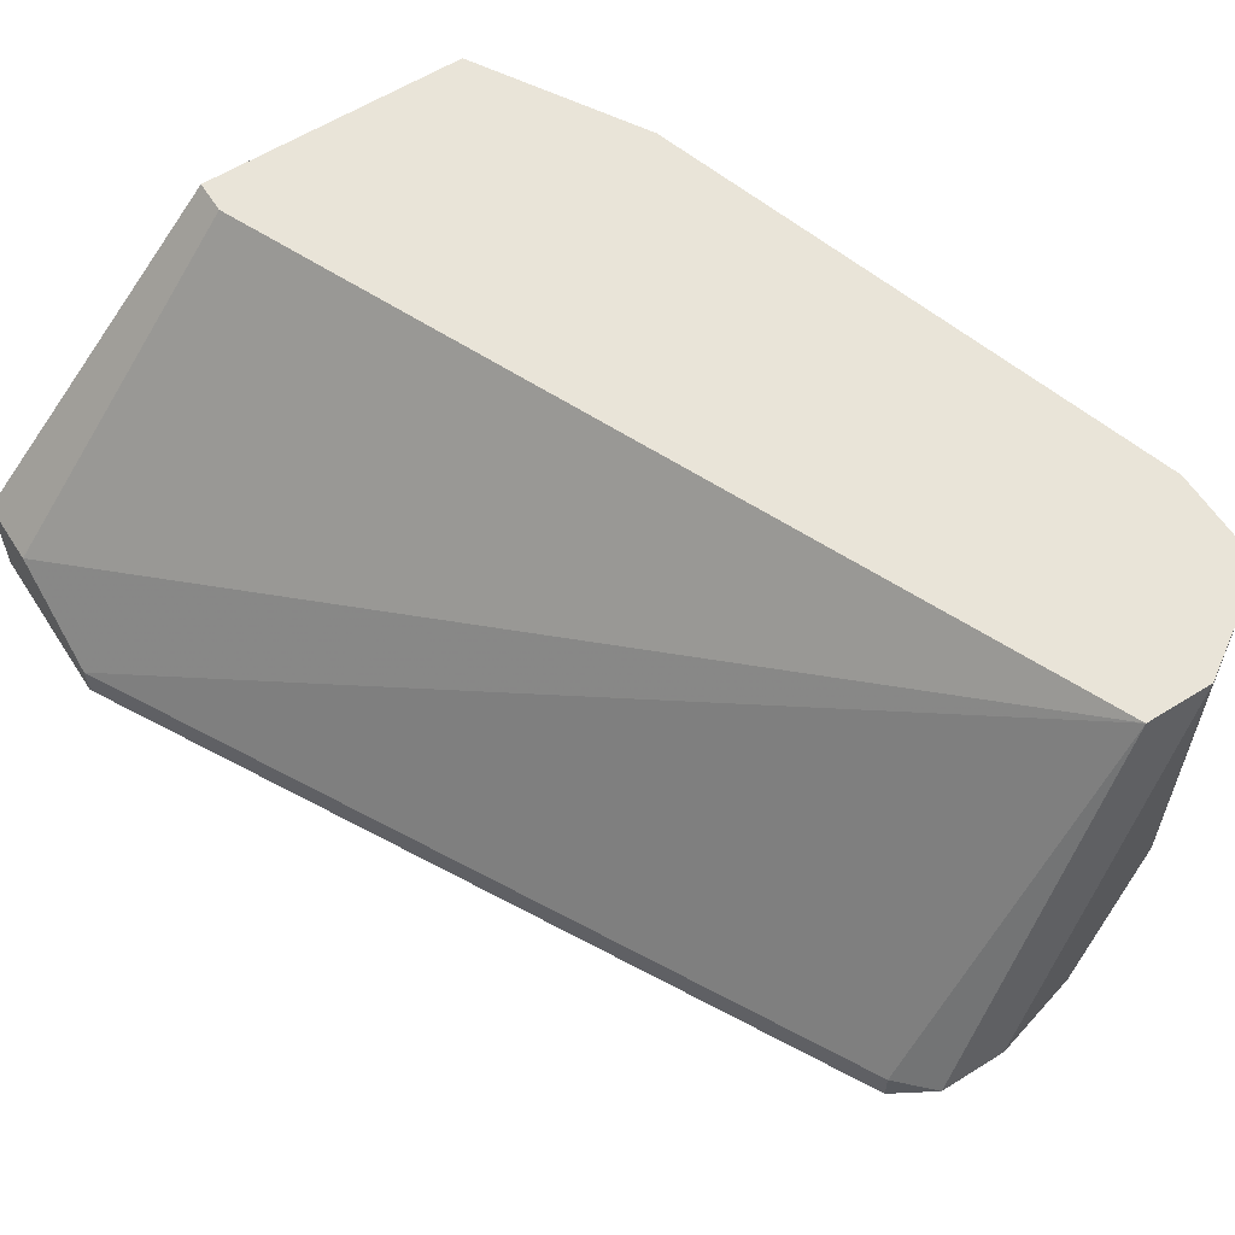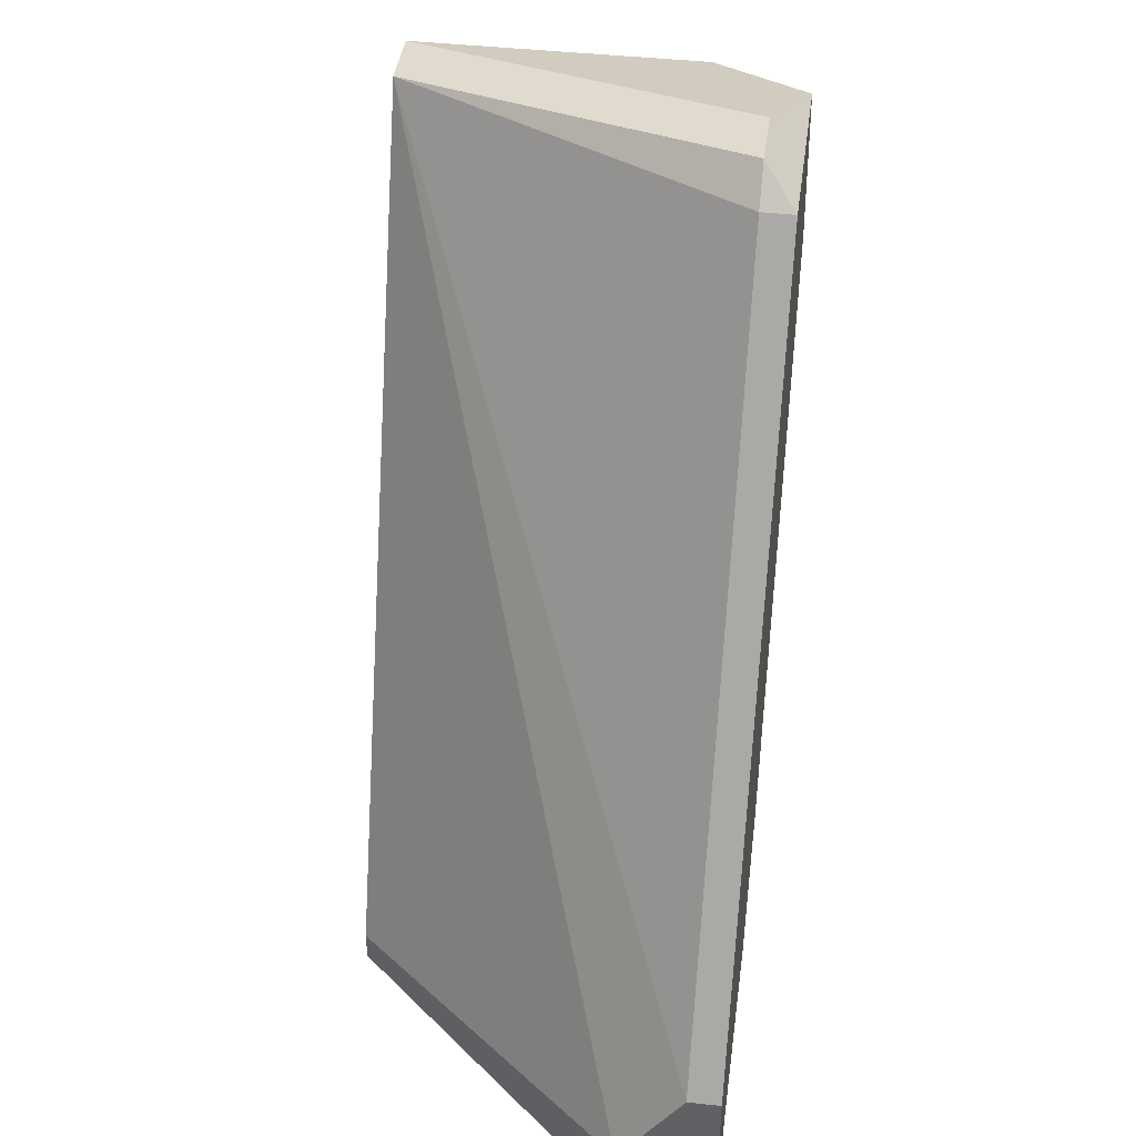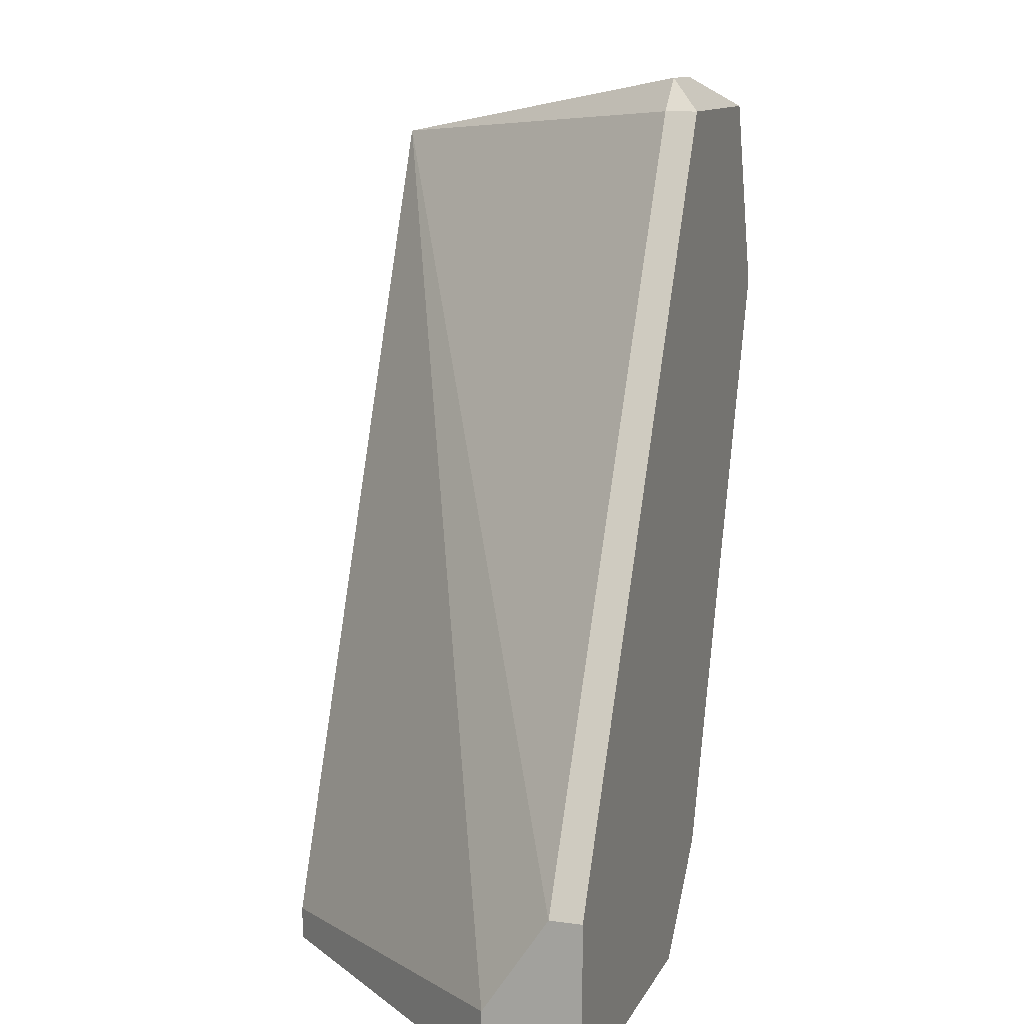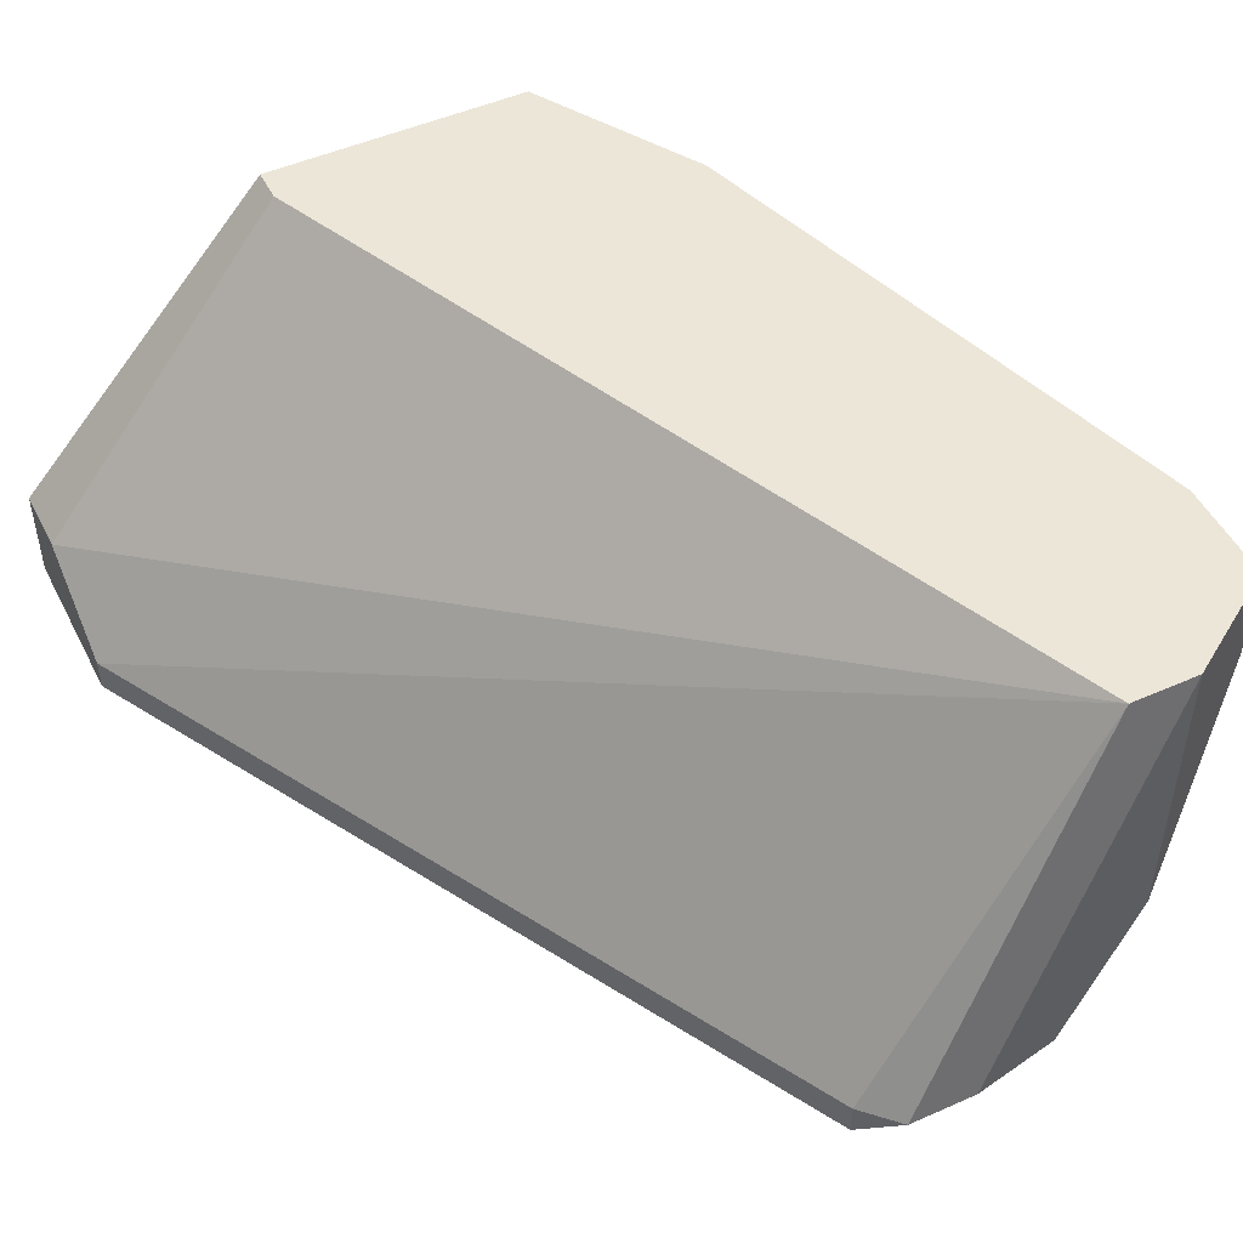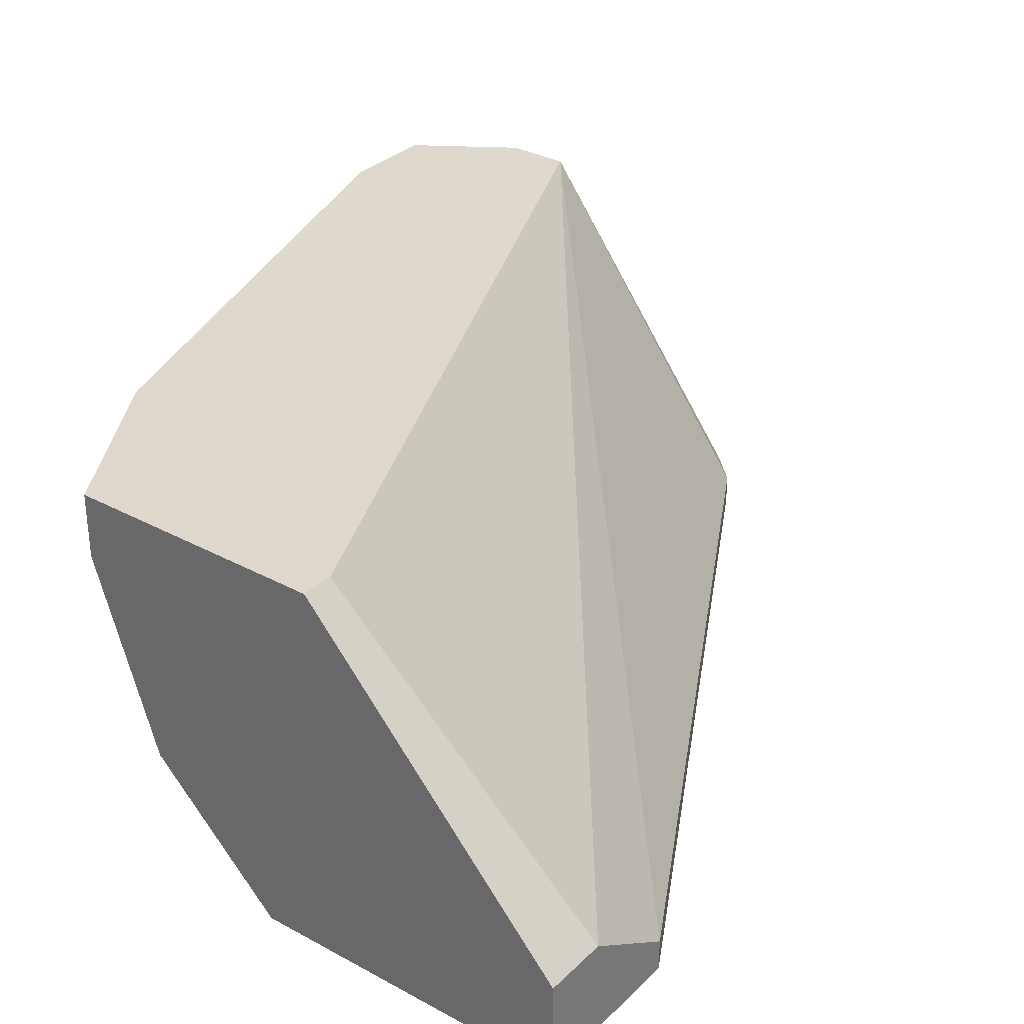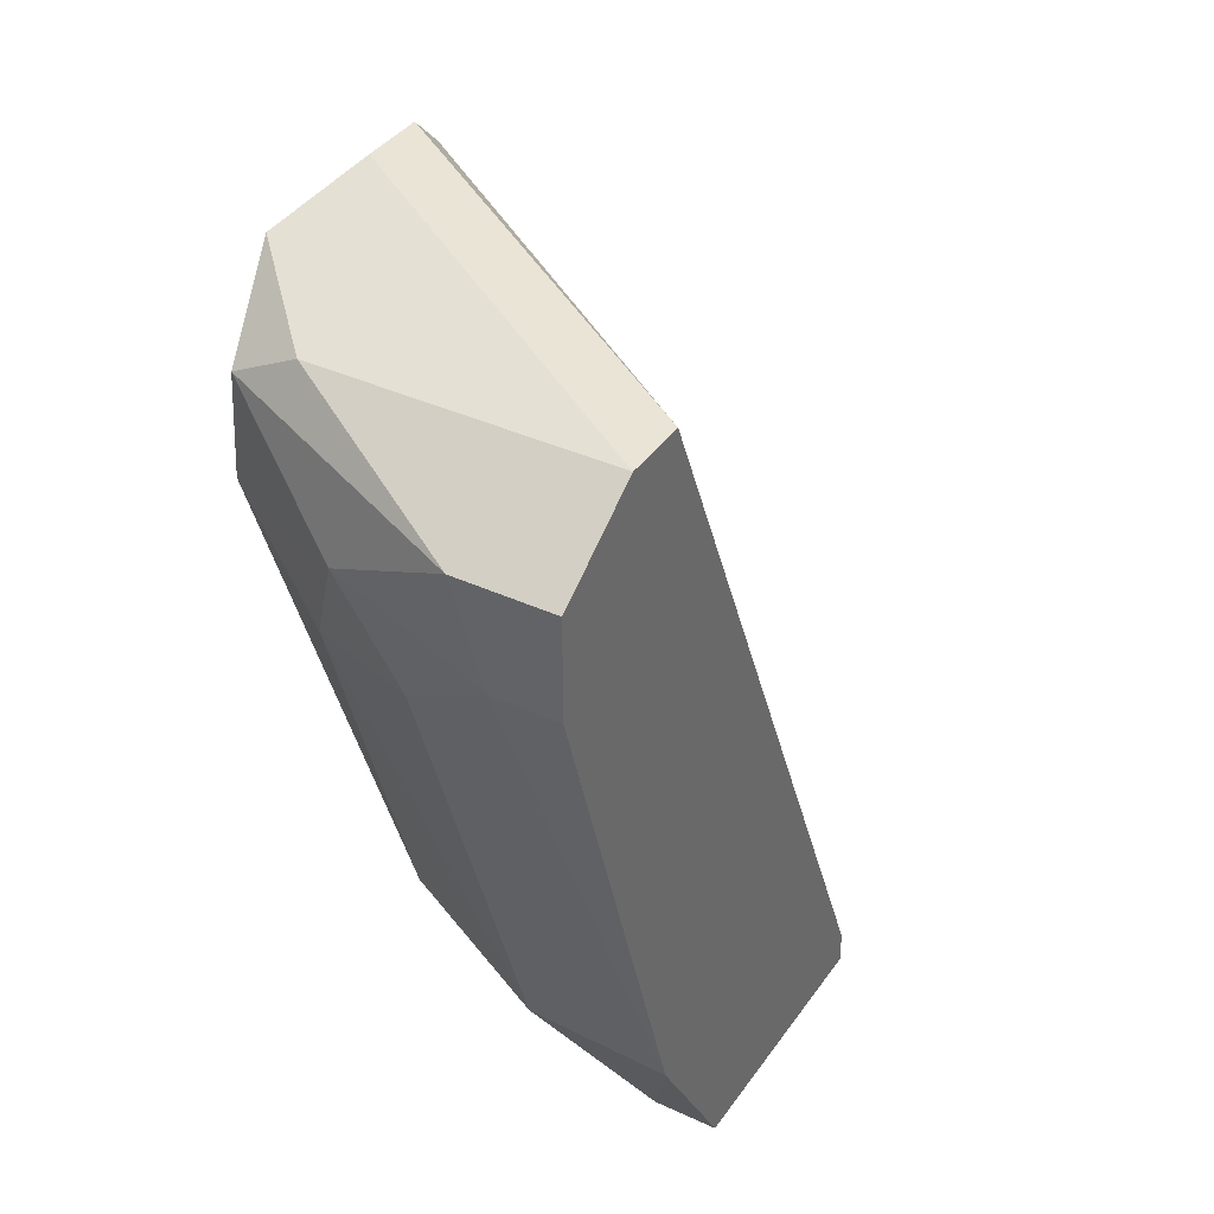
<metadata>
{"format":"obj","ext":"obj","renderer":"f3d","projection":"perspective","resolution":1024,"background":"white","views":[{"elev":59.9,"azim":-32.6,"up":"+Y"},{"elev":41.9,"azim":-82.3,"up":"+Z"},{"elev":11.8,"azim":-71.9,"up":"+Z"},{"elev":49.1,"azim":-26.2,"up":"+Y"},{"elev":32.0,"azim":-142.7,"up":"+Y"},{"elev":37.5,"azim":120.7,"up":"+Z"}]}
</metadata>
<code>
v 0.04658 0.004928 0.06702
v 0.04658 0.004928 0.07721
v 0.04658 0.01639 0.07721
v 0.04658 0.002383 0.07593
v 0.03894 0.002383 0.07976
v 0.04276 0.01002 0.0492
v 0.04276 0.001108 0.07848
v 0.01985 0.004928 0.04665
v 0.01985 0.004928 0.0441
v 0.01985 0.001108 0.05047
v 0.01985 0.001108 0.0441
v 0.01985 0.002383 0.05047
v 0.04531 0.001108 0.07084
v 0.03767 0.006203 0.0441
v 0.0504 0.01639 0.07466
v 0.0504 0.01639 0.07084
v 0.0504 0.01384 0.07084
v 0.0504 0.01257 0.07466
v 0.03513 0.001108 0.07848
v 0.03513 0.002383 0.07848
v 0.04021 0.003656 0.05047
v 0.04021 0.01639 0.0441
v 0.04021 0.01384 0.0441
v 0.04913 0.01002 0.06829
v 0.04913 0.007476 0.07211
v 0.04403 0.01639 0.05047
v 0.04403 0.01639 0.07721
v 0.03639 0.001108 0.04792
v 0.03639 0.002383 0.07976
v 0.03004 0.01639 0.04537
v 0.03004 0.01639 0.0441
v 0.03258 0.001108 0.0441
f 6 14 23
f 32 19 10
f 30 15 22
f 19 32 13
f 15 30 27
f 22 32 9
f 19 13 7
f 10 19 12
f 9 10 12
f 22 15 26
f 24 6 26
f 12 19 20
f 27 12 20
f 27 30 8
f 30 9 8
f 12 27 8
f 9 12 8
f 32 10 11
f 9 32 11
f 10 9 11
f 32 22 14
f 6 21 14
f 7 13 4
f 15 18 16
f 26 15 16
f 19 7 5
f 18 15 3
f 15 27 3
f 27 5 3
f 13 32 28
f 21 13 28
f 32 14 28
f 14 21 28
f 30 22 31
f 22 9 31
f 9 30 31
f 13 21 1
f 21 6 1
f 6 24 1
f 18 4 25
f 4 13 25
f 13 1 25
f 1 24 25
f 4 18 2
f 7 4 2
f 5 7 2
f 18 3 2
f 3 5 2
f 20 19 29
f 27 20 29
f 19 5 29
f 5 27 29
f 24 26 17
f 16 18 17
f 26 16 17
f 18 25 17
f 25 24 17
f 22 26 23
f 26 6 23
f 14 22 23

</code>
